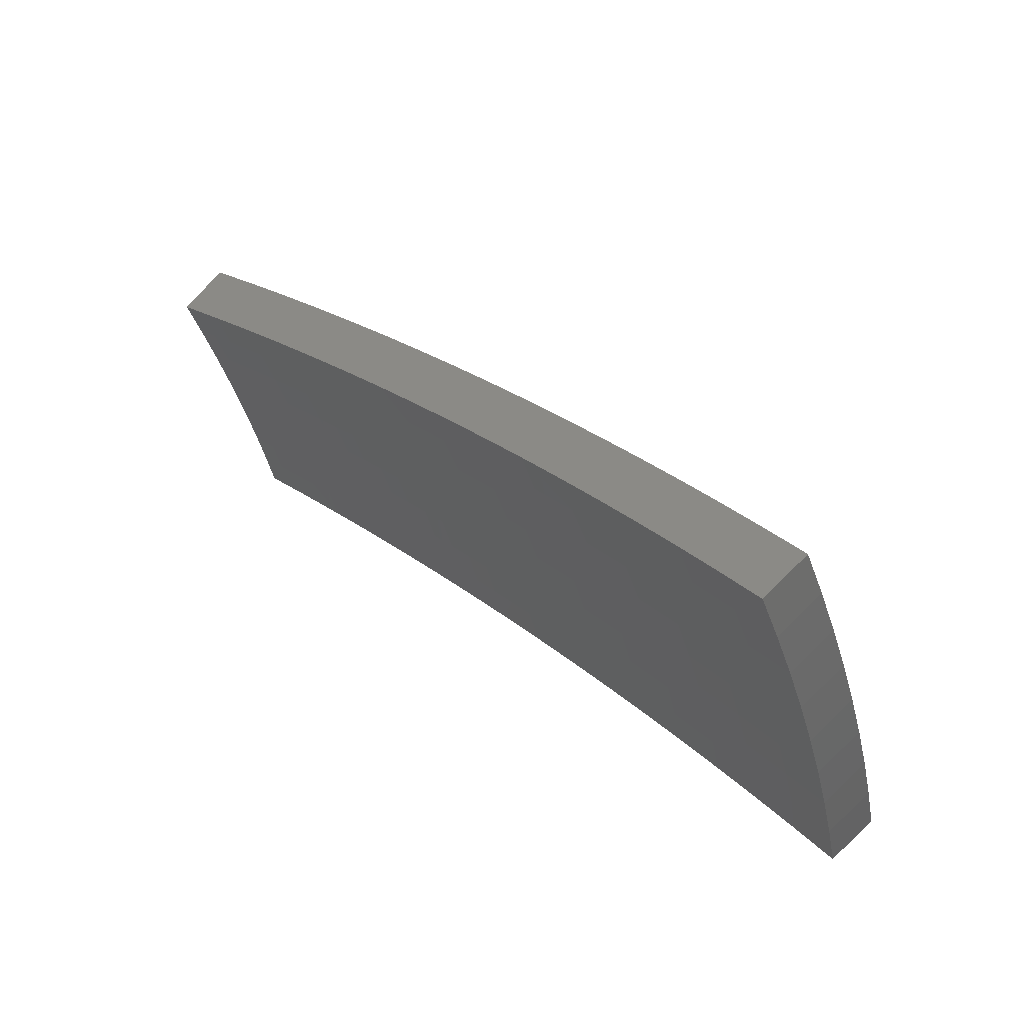
<metadata>
{"format":"stl","ext":"stl","renderer":"f3d","projection":"perspective","resolution":1024,"background":"white","views":[{"elev":53.0,"azim":17.1,"up":"+Y"}]}
</metadata>
<code>
# stl→obj: 432 verts, 860 faces
v 4.025 0.7098 -10.86
v 3.909 0.6893 -10.91
v 3.95 0.7837 -10.88
v 3.893 0.7744 -10.91
v 3.932 0.8681 -10.88
v 3.875 0.8591 -10.91
v 3.911 0.9526 -10.88
v 3.856 0.9434 -10.91
v 3.888 1.037 -10.88
v 3.834 1.027 -10.91
v 3.864 1.122 -10.88
v 3.811 1.111 -10.9
v 3.837 1.206 -10.88
v 3.785 1.193 -10.9
v 3.808 1.291 -10.88
v 3.758 1.276 -10.9
v 3.729 1.357 -10.9
v 3.84 1.398 -10.86
v 3.863 1.309 -10.86
v 3.892 1.224 -10.86
v 3.919 1.138 -10.86
v 3.944 1.052 -10.86
v 3.967 0.9664 -10.86
v 3.988 0.8806 -10.86
v 4.007 0.795 -10.86
v 4.064 0.8062 -10.84
v 4.141 0.7301 -10.81
v 4.121 0.8175 -10.81
v 4.177 0.8288 -10.79
v 4.158 0.9181 -10.79
v 4.214 0.9305 -10.76
v 4.192 1.021 -10.76
v 4.248 1.035 -10.74
v 4.224 1.127 -10.74
v 4.279 1.142 -10.71
v 4.252 1.235 -10.71
v 4.308 1.251 -10.69
v 4.278 1.345 -10.69
v 4.333 1.362 -10.66
v 4.3 1.457 -10.66
v 4.354 1.476 -10.64
v 4.277 1.557 -10.66
v 4.385 1.596 -10.6
v 3.918 1.328 -10.84
v 3.95 1.438 -10.81
v 3.973 1.346 -10.81
v 4.027 1.365 -10.79
v 4.003 1.258 -10.81
v 4.058 1.276 -10.79
v 4.031 1.17 -10.81
v 4.086 1.186 -10.79
v 4.056 1.082 -10.81
v 4.112 1.097 -10.79
v 4.08 0.9938 -10.81
v 4.136 1.007 -10.79
v 4.101 0.9056 -10.81
v 4.06 1.478 -10.76
v 4.082 1.384 -10.76
v 4.113 1.293 -10.76
v 4.142 1.203 -10.76
v 4.168 1.112 -10.76
v 4.137 1.402 -10.74
v 4.169 1.517 -10.71
v 4.191 1.42 -10.71
v 4.246 1.439 -10.69
v 4.223 1.328 -10.71
v 4.492 1.635 -10.55
v 4.463 1.512 -10.58
v 4.408 1.494 -10.61
v 4.387 1.379 -10.64
v 4.363 1.267 -10.66
v 4.335 1.156 -10.69
v 4.304 1.048 -10.71
v 4.271 0.943 -10.74
v 4.234 0.84 -10.76
v 4.256 0.7504 -10.76
v 4.599 1.674 -10.49
v 4.571 1.549 -10.53
v 4.517 1.531 -10.56
v 4.496 1.414 -10.58
v 4.442 1.396 -10.61
v 4.473 1.299 -10.61
v 4.418 1.283 -10.64
v 4.446 1.186 -10.64
v 4.391 1.171 -10.66
v 4.416 1.076 -10.66
v 4.36 1.062 -10.69
v 4.383 0.9678 -10.69
v 4.327 0.9554 -10.71
v 4.347 0.8625 -10.71
v 4.291 0.8512 -10.74
v 4.37 0.7706 -10.71
v 4.705 1.712 -10.44
v 4.678 1.586 -10.47
v 4.625 1.567 -10.5
v 4.605 1.448 -10.53
v 4.551 1.431 -10.56
v 4.583 1.331 -10.56
v 4.528 1.315 -10.58
v 4.557 1.215 -10.58
v 4.501 1.201 -10.61
v 4.527 1.103 -10.61
v 4.472 1.089 -10.64
v 4.495 0.9926 -10.64
v 4.439 0.9802 -10.66
v 4.46 0.8848 -10.66
v 4.404 0.8737 -10.69
v 4.484 0.7907 -10.66
v 4.81 1.751 -10.38
v 4.839 1.64 -10.38
v 4.732 1.604 -10.44
v 4.714 1.482 -10.47
v 4.66 1.465 -10.5
v 4.692 1.362 -10.5
v 4.637 1.346 -10.53
v 4.667 1.245 -10.53
v 4.612 1.23 -10.56
v 4.639 1.13 -10.56
v 4.583 1.116 -10.58
v 4.607 1.017 -10.58
v 4.551 1.005 -10.61
v 4.573 0.9072 -10.61
v 4.516 0.896 -10.64
v 4.597 0.8106 -10.61
v 4.946 1.676 -10.32
v 4.915 1.789 -10.32
v 5.052 1.712 -10.26
v 5.018 1.827 -10.26
v 5.158 1.748 -10.2
v 5.122 1.864 -10.2
v 5.263 1.784 -10.14
v 5.224 1.901 -10.13
v 5.368 1.819 -10.07
v 5.326 1.939 -10.07
v 5.47 1.857 -10
v 5.427 1.975 -10
v 5.509 1.737 -10.01
v 5.408 1.7 -10.07
v 5.303 1.667 -10.14
v 5.34 1.55 -10.14
v 5.233 1.519 -10.2
v 5.266 1.405 -10.2
v 5.158 1.376 -10.26
v 5.188 1.264 -10.26
v 5.079 1.237 -10.32
v 5.106 1.127 -10.32
v 4.996 1.103 -10.38
v 5.019 0.9958 -10.38
v 4.908 0.9737 -10.44
v 4.933 0.8697 -10.44
v 4.852 0.9627 -10.47
v 4.821 0.8501 -10.5
v 4.797 0.9516 -10.5
v 4.741 0.9405 -10.53
v 4.774 1.054 -10.5
v 4.719 1.042 -10.53
v 4.749 1.157 -10.5
v 4.694 1.143 -10.53
v 4.722 1.26 -10.5
v 5.546 1.617 -10.01
v 5.446 1.581 -10.07
v 5.374 1.433 -10.14
v 5.297 1.29 -10.2
v 5.215 1.152 -10.26
v 5.13 1.018 -10.32
v 5.043 0.8892 -10.38
v 5.581 1.495 -10.01
v 5.481 1.462 -10.07
v 5.405 1.317 -10.14
v 5.325 1.176 -10.2
v 5.24 1.04 -10.26
v 5.153 0.9086 -10.32
v 5.612 1.373 -10.01
v 5.512 1.343 -10.07
v 5.433 1.2 -10.14
v 5.35 1.061 -10.2
v 5.37 0.9469 -10.2
v 5.262 0.9278 -10.26
v 5.641 1.251 -10.01
v 5.541 1.224 -10.07
v 5.459 1.083 -10.14
v 5.478 0.9659 -10.14
v 5.667 1.127 -10.01
v 5.567 1.105 -10.07
v 5.585 0.9847 -10.07
v 5.691 1.003 -10.01
v 4.71 0.8304 -10.55
v 4.685 0.9294 -10.56
v 4.663 1.03 -10.56
v 4.629 0.9183 -10.58
v 4.045 0.8931 -10.84
v 4.024 0.9801 -10.84
v 4 1.067 -10.84
v 3.975 1.154 -10.84
v 3.948 1.241 -10.84
v 4.83 1.066 -10.47
v 4.805 1.17 -10.47
v 4.777 1.274 -10.47
v 4.747 1.378 -10.47
v 4.885 1.079 -10.44
v 4.86 1.184 -10.44
v 4.832 1.289 -10.44
v 4.801 1.394 -10.44
v 4.768 1.499 -10.44
v 4.97 1.21 -10.38
v 5.05 1.347 -10.32
v 5.126 1.488 -10.26
v 5.197 1.634 -10.2
v 4.941 1.318 -10.38
v 4.91 1.425 -10.38
v 4.876 1.533 -10.38
v 4.197 1.219 -10.74
v 4.168 1.31 -10.74
v 5.018 1.457 -10.32
v 5.09 1.6 -10.26
v 4.983 1.567 -10.32
v 3.686 1.342 -10.78
v 3.795 1.381 -10.73
v 3.904 1.421 -10.68
v 4.012 1.46 -10.63
v 4.12 1.5 -10.58
v 4.227 1.539 -10.53
v 4.334 1.577 -10.48
v 4.44 1.616 -10.43
v 4.545 1.654 -10.37
v 4.65 1.692 -10.32
v 4.754 1.73 -10.26
v 4.857 1.768 -10.2
v 4.96 1.805 -10.14
v 5.062 1.842 -10.08
v 5.163 1.879 -10.02
v 5.264 1.916 -9.952
v 5.364 1.952 -9.887
v 3.764 1.276 -10.76
v 3.714 1.261 -10.78
v 3.741 1.18 -10.78
v 3.792 1.192 -10.76
v 3.766 1.098 -10.78
v 3.819 1.109 -10.76
v 3.789 1.015 -10.78
v 3.843 1.025 -10.76
v 3.811 0.9325 -10.78
v 3.865 0.9415 -10.76
v 3.83 0.8491 -10.78
v 3.886 0.858 -10.76
v 3.848 0.7654 -10.78
v 3.904 0.7745 -10.76
v 3.864 0.6813 -10.78
v 3.978 0.7015 -10.73
v 4.093 0.7216 -10.69
v 4.017 0.7968 -10.71
v 3.96 0.7857 -10.73
v 4.206 0.7417 -10.64
v 4.129 0.8191 -10.66
v 4.073 0.808 -10.69
v 3.998 0.8827 -10.71
v 3.942 0.8703 -10.73
v 3.921 0.9551 -10.73
v 4.319 0.7616 -10.59
v 4.241 0.8413 -10.62
v 4.185 0.8302 -10.64
v 4.109 0.9074 -10.66
v 4.054 0.895 -10.69
v 4.032 0.9822 -10.69
v 3.977 0.9687 -10.71
v 3.954 1.055 -10.71
v 3.899 1.04 -10.73
v 3.874 1.125 -10.73
v 4.432 0.7814 -10.54
v 4.352 0.8635 -10.56
v 4.297 0.8524 -10.59
v 4.221 0.932 -10.62
v 4.165 0.9197 -10.64
v 4.143 1.009 -10.64
v 4.088 0.9957 -10.66
v 4.064 1.084 -10.66
v 4.009 1.069 -10.69
v 3.984 1.157 -10.69
v 3.929 1.141 -10.71
v 3.902 1.227 -10.71
v 3.847 1.209 -10.73
v 3.818 1.294 -10.73
v 4.544 0.8012 -10.48
v 4.464 0.8856 -10.51
v 4.408 0.8745 -10.54
v 4.332 0.9565 -10.56
v 4.276 0.9442 -10.59
v 4.254 1.036 -10.59
v 4.199 1.023 -10.62
v 4.175 1.114 -10.62
v 4.119 1.099 -10.64
v 4.093 1.188 -10.64
v 4.039 1.173 -10.66
v 4.011 1.261 -10.66
v 3.956 1.244 -10.69
v 3.926 1.331 -10.69
v 3.872 1.312 -10.71
v 4.655 0.8207 -10.43
v 4.575 0.9076 -10.46
v 4.519 0.8966 -10.49
v 4.443 0.981 -10.51
v 4.387 0.9688 -10.54
v 4.365 1.063 -10.54
v 4.309 1.05 -10.56
v 4.284 1.143 -10.56
v 4.23 1.128 -10.59
v 4.203 1.22 -10.59
v 4.148 1.204 -10.62
v 4.119 1.295 -10.62
v 4.065 1.278 -10.64
v 4.034 1.367 -10.64
v 3.98 1.349 -10.66
v 4.765 0.8402 -10.38
v 4.686 0.9296 -10.41
v 4.63 0.9186 -10.43
v 4.553 1.005 -10.46
v 4.498 0.9932 -10.49
v 4.475 1.09 -10.49
v 4.42 1.077 -10.51
v 4.394 1.172 -10.51
v 4.339 1.158 -10.54
v 4.312 1.252 -10.54
v 4.257 1.236 -10.56
v 4.228 1.329 -10.56
v 4.174 1.312 -10.59
v 4.142 1.404 -10.59
v 4.088 1.386 -10.62
v 4.875 0.8596 -10.32
v 4.796 0.9515 -10.35
v 4.741 0.9405 -10.38
v 4.664 1.03 -10.41
v 4.609 1.018 -10.43
v 4.584 1.117 -10.43
v 4.53 1.103 -10.46
v 4.503 1.201 -10.46
v 4.449 1.187 -10.49
v 4.421 1.284 -10.49
v 4.366 1.268 -10.51
v 4.336 1.363 -10.51
v 4.282 1.346 -10.54
v 4.25 1.44 -10.54
v 4.196 1.422 -10.56
v 4.984 0.8788 -10.26
v 4.961 0.9842 -10.26
v 4.851 0.9624 -10.32
v 4.773 1.054 -10.35
v 4.719 1.042 -10.38
v 4.694 1.143 -10.38
v 4.639 1.13 -10.41
v 4.612 1.23 -10.41
v 4.558 1.216 -10.43
v 4.529 1.315 -10.43
v 4.475 1.299 -10.46
v 4.444 1.397 -10.46
v 4.39 1.38 -10.49
v 4.357 1.477 -10.49
v 4.303 1.459 -10.51
v 5.07 1.006 -10.2
v 5.093 0.898 -10.2
v 5.179 1.027 -10.14
v 5.2 0.917 -10.14
v 5.307 0.9358 -10.08
v 5.287 1.049 -10.08
v 5.414 0.9546 -10.02
v 5.395 1.07 -10.02
v 5.519 0.9732 -9.957
v 5.502 1.092 -9.953
v 5.624 0.9917 -9.892
v 5.601 1.114 -9.892
v 5.477 1.209 -9.953
v 5.575 1.236 -9.891
v 5.448 1.327 -9.953
v 5.547 1.357 -9.89
v 5.417 1.445 -9.953
v 5.515 1.478 -9.89
v 5.382 1.563 -9.953
v 5.481 1.598 -9.889
v 5.345 1.68 -9.953
v 5.445 1.717 -9.888
v 5.305 1.798 -9.953
v 5.406 1.835 -9.888
v 5.201 1.763 -10.02
v 5.241 1.648 -10.02
v 5.277 1.532 -10.02
v 5.311 1.417 -10.02
v 5.342 1.301 -10.02
v 5.37 1.186 -10.02
v 5.097 1.728 -10.08
v 5.136 1.615 -10.08
v 5.172 1.502 -10.08
v 5.205 1.388 -10.08
v 5.235 1.275 -10.08
v 5.262 1.162 -10.08
v 4.993 1.692 -10.14
v 5.031 1.582 -10.14
v 5.066 1.471 -10.14
v 5.098 1.36 -10.14
v 5.128 1.249 -10.14
v 5.155 1.138 -10.14
v 4.888 1.657 -10.2
v 4.925 1.548 -10.2
v 4.959 1.44 -10.2
v 4.991 1.331 -10.2
v 5.02 1.223 -10.2
v 5.046 1.114 -10.2
v 4.783 1.621 -10.26
v 4.819 1.515 -10.26
v 4.852 1.409 -10.26
v 4.883 1.303 -10.26
v 4.912 1.196 -10.26
v 4.937 1.09 -10.26
v 4.677 1.585 -10.32
v 4.712 1.481 -10.32
v 4.745 1.378 -10.32
v 4.775 1.274 -10.32
v 4.803 1.17 -10.32
v 4.828 1.066 -10.32
v 4.624 1.567 -10.35
v 4.571 1.549 -10.38
v 4.517 1.531 -10.41
v 4.605 1.448 -10.38
v 4.551 1.431 -10.41
v 4.637 1.346 -10.38
v 4.583 1.331 -10.41
v 4.667 1.245 -10.38
v 4.464 1.513 -10.43
v 4.498 1.414 -10.43
v 4.411 1.495 -10.46
v 4.659 1.465 -10.35
v 4.691 1.362 -10.35
v 4.721 1.259 -10.35
v 4.748 1.157 -10.35
f 1 2 3
f 3 2 4
f 3 4 5
f 5 4 6
f 5 6 7
f 7 6 8
f 7 8 9
f 9 8 10
f 9 10 11
f 11 10 12
f 11 12 13
f 13 12 14
f 13 14 15
f 15 14 16
f 15 16 17
f 17 18 15
f 15 18 19
f 15 19 13
f 13 19 20
f 13 20 11
f 11 20 21
f 11 21 9
f 9 21 22
f 9 22 7
f 7 22 23
f 7 23 5
f 5 23 24
f 5 24 3
f 3 24 25
f 3 25 1
f 1 25 26
f 1 26 27
f 27 26 28
f 27 28 29
f 29 28 30
f 29 30 31
f 31 30 32
f 31 32 33
f 33 32 34
f 33 34 35
f 35 34 36
f 35 36 37
f 37 36 38
f 37 38 39
f 39 38 40
f 39 40 41
f 41 40 42
f 41 42 43
f 19 18 44
f 44 18 45
f 44 45 46
f 46 45 47
f 46 47 48
f 48 47 49
f 48 49 50
f 50 49 51
f 50 51 52
f 52 51 53
f 52 53 54
f 54 53 55
f 54 55 56
f 56 55 30
f 56 30 28
f 45 57 47
f 47 57 58
f 47 58 49
f 49 58 59
f 49 59 51
f 51 59 60
f 51 60 53
f 53 60 61
f 53 61 55
f 55 61 32
f 55 32 30
f 58 57 62
f 62 57 63
f 62 63 64
f 64 63 65
f 64 65 66
f 66 65 38
f 66 38 36
f 63 42 65
f 65 42 40
f 65 40 38
f 67 68 43
f 43 68 69
f 43 69 41
f 41 69 70
f 41 70 39
f 39 70 71
f 39 71 37
f 37 71 72
f 37 72 35
f 35 72 73
f 35 73 33
f 33 73 74
f 33 74 31
f 31 74 75
f 31 75 29
f 29 75 76
f 29 76 27
f 77 78 67
f 67 78 79
f 67 79 68
f 68 79 80
f 68 80 81
f 81 80 82
f 81 82 83
f 83 82 84
f 83 84 85
f 85 84 86
f 85 86 87
f 87 86 88
f 87 88 89
f 89 88 90
f 89 90 91
f 91 90 92
f 91 92 76
f 93 94 77
f 77 94 95
f 77 95 78
f 78 95 96
f 78 96 97
f 97 96 98
f 97 98 99
f 99 98 100
f 99 100 101
f 101 100 102
f 101 102 103
f 103 102 104
f 103 104 105
f 105 104 106
f 105 106 107
f 107 106 108
f 107 108 92
f 109 110 93
f 93 110 111
f 93 111 94
f 94 111 112
f 94 112 113
f 113 112 114
f 113 114 115
f 115 114 116
f 115 116 117
f 117 116 118
f 117 118 119
f 119 118 120
f 119 120 121
f 121 120 122
f 121 122 123
f 123 122 124
f 123 124 108
f 110 109 125
f 125 109 126
f 125 126 127
f 127 126 128
f 127 128 129
f 129 128 130
f 129 130 131
f 131 130 132
f 131 132 133
f 133 132 134
f 133 134 135
f 135 134 136
f 135 137 133
f 133 137 138
f 133 138 139
f 139 138 140
f 139 140 141
f 141 140 142
f 141 142 143
f 143 142 144
f 143 144 145
f 145 144 146
f 145 146 147
f 147 146 148
f 147 148 149
f 149 148 150
f 149 150 151
f 151 150 152
f 151 152 153
f 153 152 154
f 153 154 155
f 155 154 156
f 155 156 157
f 157 156 158
f 157 158 159
f 159 158 116
f 159 116 114
f 137 160 138
f 138 160 161
f 138 161 140
f 140 161 162
f 140 162 142
f 142 162 163
f 142 163 144
f 144 163 164
f 144 164 146
f 146 164 165
f 146 165 148
f 148 165 166
f 148 166 150
f 160 167 161
f 161 167 168
f 161 168 162
f 162 168 169
f 162 169 163
f 163 169 170
f 163 170 164
f 164 170 171
f 164 171 165
f 165 171 172
f 165 172 166
f 167 173 168
f 168 173 174
f 168 174 169
f 169 174 175
f 169 175 170
f 170 175 176
f 170 176 171
f 171 176 177
f 171 177 178
f 173 179 174
f 174 179 180
f 174 180 175
f 175 180 181
f 175 181 176
f 176 181 182
f 176 182 177
f 179 183 180
f 180 183 184
f 180 184 181
f 181 184 185
f 181 185 182
f 183 186 184
f 184 186 185
f 178 172 171
f 152 187 154
f 154 187 188
f 154 188 156
f 156 188 189
f 156 189 158
f 158 189 118
f 158 118 116
f 188 187 190
f 190 187 124
f 190 124 122
f 56 28 26
f 26 25 191
f 191 25 24
f 191 24 192
f 192 24 23
f 192 23 193
f 193 23 22
f 193 22 194
f 194 22 21
f 194 21 195
f 195 21 20
f 195 20 44
f 44 20 19
f 91 76 75
f 107 92 90
f 89 91 74
f 74 91 75
f 123 108 106
f 105 107 88
f 88 107 90
f 121 123 104
f 104 123 106
f 189 188 190
f 189 190 120
f 120 190 122
f 151 153 196
f 196 153 155
f 196 155 197
f 197 155 157
f 197 157 198
f 198 157 159
f 198 159 199
f 199 159 114
f 199 114 112
f 149 151 200
f 200 151 196
f 200 196 201
f 201 196 197
f 201 197 202
f 202 197 198
f 202 198 203
f 203 198 199
f 203 199 204
f 204 199 112
f 204 112 111
f 54 56 191
f 191 56 26
f 54 191 192
f 87 89 73
f 73 89 74
f 103 105 86
f 86 105 88
f 119 121 102
f 102 121 104
f 118 189 120
f 149 200 147
f 147 200 205
f 147 205 145
f 145 205 206
f 145 206 143
f 143 206 207
f 143 207 141
f 141 207 208
f 141 208 139
f 139 208 131
f 139 131 133
f 205 200 201
f 52 54 192
f 52 192 193
f 34 32 61
f 85 87 72
f 72 87 73
f 101 103 84
f 84 103 86
f 117 119 100
f 100 119 102
f 205 201 209
f 209 201 202
f 209 202 210
f 210 202 203
f 210 203 211
f 211 203 204
f 211 204 110
f 110 204 111
f 50 52 193
f 50 193 194
f 34 61 212
f 212 61 60
f 212 60 213
f 213 60 59
f 213 59 62
f 62 59 58
f 83 85 71
f 71 85 72
f 99 101 82
f 82 101 84
f 115 117 98
f 98 117 100
f 205 209 206
f 206 209 214
f 206 214 207
f 207 214 215
f 207 215 208
f 208 215 129
f 208 129 131
f 214 209 210
f 48 50 194
f 48 194 195
f 66 36 212
f 212 36 34
f 66 212 213
f 81 83 70
f 70 83 71
f 97 99 80
f 80 99 82
f 113 115 96
f 96 115 98
f 214 210 216
f 216 210 211
f 216 211 125
f 125 211 110
f 46 48 195
f 46 195 44
f 64 66 213
f 64 213 62
f 68 81 69
f 69 81 70
f 78 97 79
f 79 97 80
f 94 113 95
f 95 113 96
f 214 216 215
f 215 216 127
f 215 127 129
f 127 216 125
f 17 217 18
f 18 217 218
f 18 218 45
f 45 218 219
f 45 219 57
f 57 219 220
f 57 220 63
f 63 220 221
f 63 221 42
f 42 221 222
f 42 222 43
f 43 222 223
f 43 223 67
f 67 223 224
f 67 224 77
f 77 224 225
f 77 225 93
f 93 225 226
f 93 226 109
f 109 226 227
f 109 227 126
f 126 227 228
f 126 228 128
f 128 228 229
f 128 229 130
f 130 229 230
f 130 230 132
f 132 230 231
f 132 231 134
f 134 231 232
f 134 232 136
f 136 232 233
f 218 217 234
f 234 217 235
f 234 235 236
f 234 236 237
f 237 236 238
f 237 238 239
f 239 238 240
f 239 240 241
f 241 240 242
f 241 242 243
f 243 242 244
f 243 244 245
f 245 244 246
f 245 246 247
f 247 246 248
f 247 248 249
f 250 251 249
f 249 251 252
f 249 252 247
f 247 252 245
f 253 254 250
f 250 254 255
f 250 255 251
f 251 255 256
f 251 256 257
f 257 256 258
f 257 258 243
f 243 258 241
f 259 260 253
f 253 260 261
f 253 261 254
f 254 261 262
f 254 262 263
f 263 262 264
f 263 264 265
f 265 264 266
f 265 266 267
f 267 266 268
f 267 268 239
f 239 268 237
f 269 270 259
f 259 270 271
f 259 271 260
f 260 271 272
f 260 272 273
f 273 272 274
f 273 274 275
f 275 274 276
f 275 276 277
f 277 276 278
f 277 278 279
f 279 278 280
f 279 280 281
f 281 280 282
f 281 282 234
f 234 282 218
f 283 284 269
f 269 284 285
f 269 285 270
f 270 285 286
f 270 286 287
f 287 286 288
f 287 288 289
f 289 288 290
f 289 290 291
f 291 290 292
f 291 292 293
f 293 292 294
f 293 294 295
f 295 294 296
f 295 296 297
f 297 296 219
f 297 219 218
f 298 299 283
f 283 299 300
f 283 300 284
f 284 300 301
f 284 301 302
f 302 301 303
f 302 303 304
f 304 303 305
f 304 305 306
f 306 305 307
f 306 307 308
f 308 307 309
f 308 309 310
f 310 309 311
f 310 311 312
f 312 311 220
f 312 220 219
f 313 314 298
f 298 314 315
f 298 315 299
f 299 315 316
f 299 316 317
f 317 316 318
f 317 318 319
f 319 318 320
f 319 320 321
f 321 320 322
f 321 322 323
f 323 322 324
f 323 324 325
f 325 324 326
f 325 326 327
f 327 326 221
f 327 221 220
f 328 329 313
f 313 329 330
f 313 330 314
f 314 330 331
f 314 331 332
f 332 331 333
f 332 333 334
f 334 333 335
f 334 335 336
f 336 335 337
f 336 337 338
f 338 337 339
f 338 339 340
f 340 339 341
f 340 341 342
f 342 341 222
f 342 222 221
f 343 344 328
f 328 344 345
f 328 345 329
f 329 345 346
f 329 346 347
f 347 346 348
f 347 348 349
f 349 348 350
f 349 350 351
f 351 350 352
f 351 352 353
f 353 352 354
f 353 354 355
f 355 354 356
f 355 356 357
f 357 356 223
f 357 223 222
f 344 343 358
f 358 343 359
f 358 359 360
f 360 359 361
f 360 361 362
f 360 362 363
f 363 362 364
f 363 364 365
f 365 364 366
f 365 366 367
f 367 366 368
f 367 368 369
f 367 369 370
f 370 369 371
f 370 371 372
f 372 371 373
f 372 373 374
f 374 373 375
f 374 375 376
f 376 375 377
f 376 377 378
f 378 377 379
f 378 379 380
f 380 379 381
f 380 381 232
f 232 381 233
f 232 231 380
f 380 231 382
f 380 382 378
f 378 382 383
f 378 383 376
f 376 383 384
f 376 384 374
f 374 384 385
f 374 385 372
f 372 385 386
f 372 386 370
f 370 386 387
f 370 387 367
f 367 387 365
f 231 230 382
f 382 230 388
f 382 388 383
f 383 388 389
f 383 389 384
f 384 389 390
f 384 390 385
f 385 390 391
f 385 391 386
f 386 391 392
f 386 392 387
f 387 392 393
f 387 393 365
f 365 393 363
f 230 229 388
f 388 229 394
f 388 394 389
f 389 394 395
f 389 395 390
f 390 395 396
f 390 396 391
f 391 396 397
f 391 397 392
f 392 397 398
f 392 398 393
f 393 398 399
f 393 399 363
f 363 399 360
f 229 228 394
f 394 228 400
f 394 400 395
f 395 400 401
f 395 401 396
f 396 401 402
f 396 402 397
f 397 402 403
f 397 403 398
f 398 403 404
f 398 404 399
f 399 404 405
f 399 405 360
f 360 405 358
f 228 227 400
f 400 227 406
f 400 406 401
f 401 406 407
f 401 407 402
f 402 407 408
f 402 408 403
f 403 408 409
f 403 409 404
f 404 409 410
f 404 410 405
f 405 410 411
f 405 411 358
f 358 411 344
f 227 226 406
f 406 226 412
f 406 412 407
f 407 412 413
f 407 413 408
f 408 413 414
f 408 414 409
f 409 414 415
f 409 415 410
f 410 415 416
f 410 416 411
f 411 416 417
f 411 417 344
f 344 417 345
f 412 226 418
f 418 226 225
f 418 225 419
f 419 225 420
f 419 420 421
f 421 420 422
f 421 422 423
f 423 422 424
f 423 424 425
f 425 424 350
f 425 350 348
f 225 224 420
f 420 224 426
f 420 426 422
f 422 426 427
f 422 427 424
f 424 427 352
f 424 352 350
f 426 224 428
f 428 224 223
f 428 223 356
f 297 218 282
f 312 219 296
f 295 297 280
f 280 297 282
f 327 220 311
f 310 312 294
f 294 312 296
f 342 221 326
f 325 327 309
f 309 327 311
f 357 222 341
f 340 342 324
f 324 342 326
f 355 357 339
f 339 357 341
f 427 426 428
f 427 428 354
f 354 428 356
f 413 412 418
f 418 419 429
f 429 419 421
f 429 421 430
f 430 421 423
f 430 423 431
f 431 423 425
f 431 425 432
f 432 425 348
f 432 348 346
f 234 237 281
f 281 237 268
f 281 268 279
f 279 268 266
f 279 266 277
f 277 266 264
f 277 264 275
f 275 264 262
f 275 262 273
f 273 262 261
f 273 261 260
f 293 295 278
f 278 295 280
f 308 310 292
f 292 310 294
f 323 325 307
f 307 325 309
f 338 340 322
f 322 340 324
f 353 355 337
f 337 355 339
f 352 427 354
f 414 413 429
f 429 413 418
f 414 429 430
f 291 293 276
f 276 293 278
f 306 308 290
f 290 308 292
f 321 323 305
f 305 323 307
f 336 338 320
f 320 338 322
f 351 353 335
f 335 353 337
f 415 414 430
f 415 430 431
f 239 241 267
f 267 241 258
f 267 258 265
f 265 258 256
f 265 256 263
f 263 256 255
f 263 255 254
f 289 291 274
f 274 291 276
f 304 306 288
f 288 306 290
f 319 321 303
f 303 321 305
f 334 336 318
f 318 336 320
f 349 351 333
f 333 351 335
f 416 415 431
f 416 431 432
f 287 289 272
f 272 289 274
f 302 304 286
f 286 304 288
f 317 319 301
f 301 319 303
f 332 334 316
f 316 334 318
f 347 349 331
f 331 349 333
f 417 416 432
f 417 432 346
f 243 245 257
f 257 245 252
f 257 252 251
f 270 287 271
f 271 287 272
f 284 302 285
f 285 302 286
f 299 317 300
f 300 317 301
f 314 332 315
f 315 332 316
f 329 347 330
f 330 347 331
f 345 417 346
f 2 1 248
f 248 1 249
f 249 1 27
f 249 27 250
f 250 27 76
f 250 76 253
f 253 76 92
f 253 92 259
f 259 92 108
f 259 108 269
f 269 108 124
f 269 124 283
f 283 124 187
f 283 187 298
f 298 187 152
f 298 152 313
f 313 152 150
f 313 150 328
f 328 150 166
f 328 166 343
f 343 166 172
f 343 172 359
f 359 172 178
f 359 178 361
f 361 178 177
f 361 177 362
f 362 177 182
f 362 182 364
f 364 182 185
f 364 185 366
f 366 185 186
f 366 186 368
f 2 248 4
f 4 248 246
f 4 246 6
f 6 246 244
f 6 244 8
f 8 244 242
f 8 242 10
f 10 242 240
f 10 240 12
f 12 240 238
f 12 238 14
f 14 238 236
f 14 236 16
f 16 236 235
f 16 235 17
f 17 235 217
f 233 381 136
f 136 381 135
f 135 381 379
f 135 379 137
f 137 379 377
f 137 377 160
f 160 377 375
f 160 375 167
f 167 375 373
f 167 373 173
f 173 373 371
f 173 371 179
f 179 371 369
f 179 369 183
f 183 369 368
f 183 368 186

</code>
